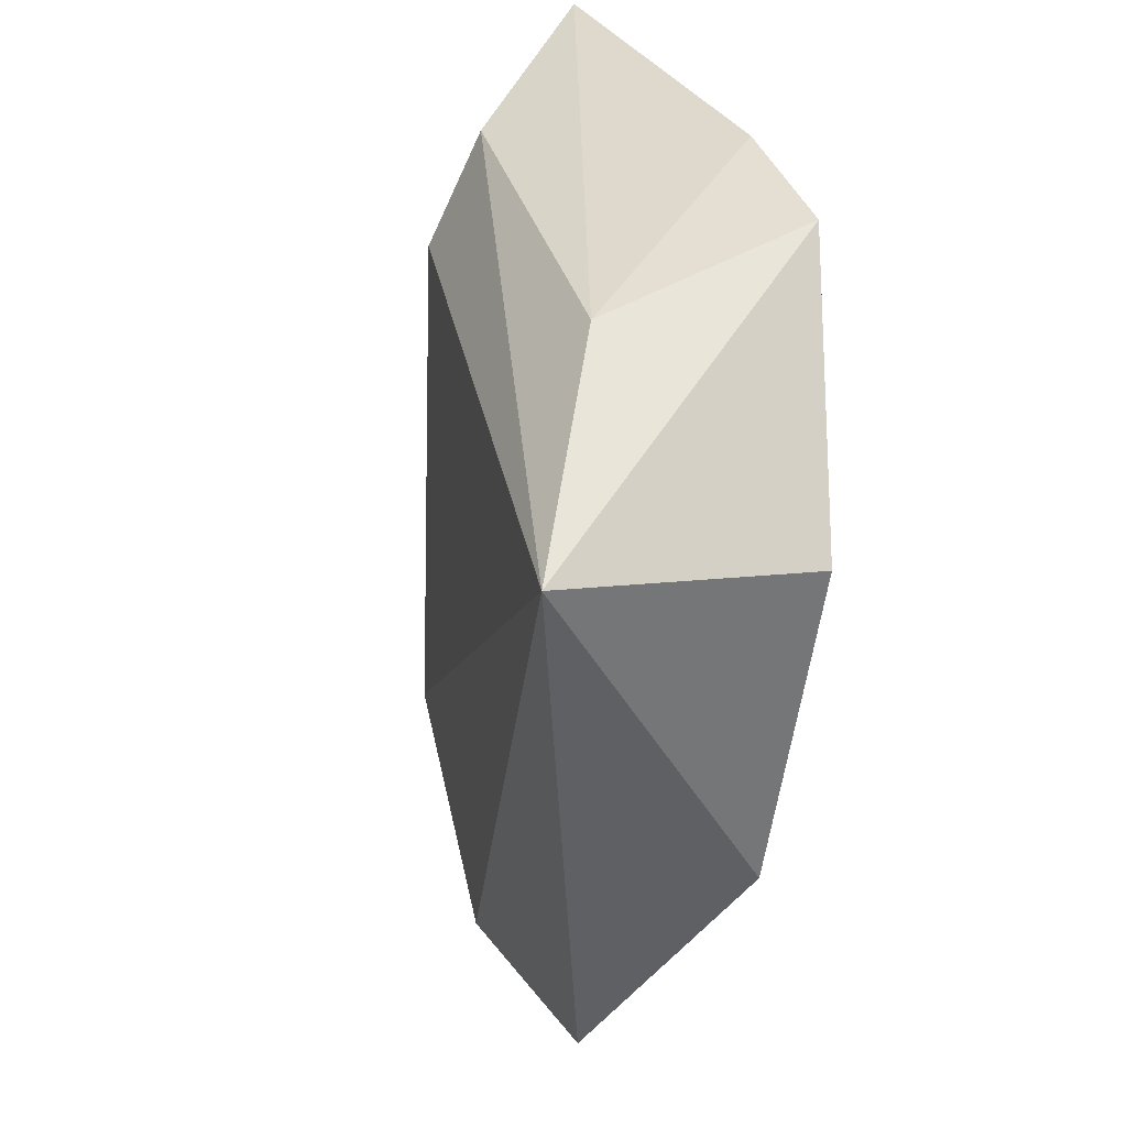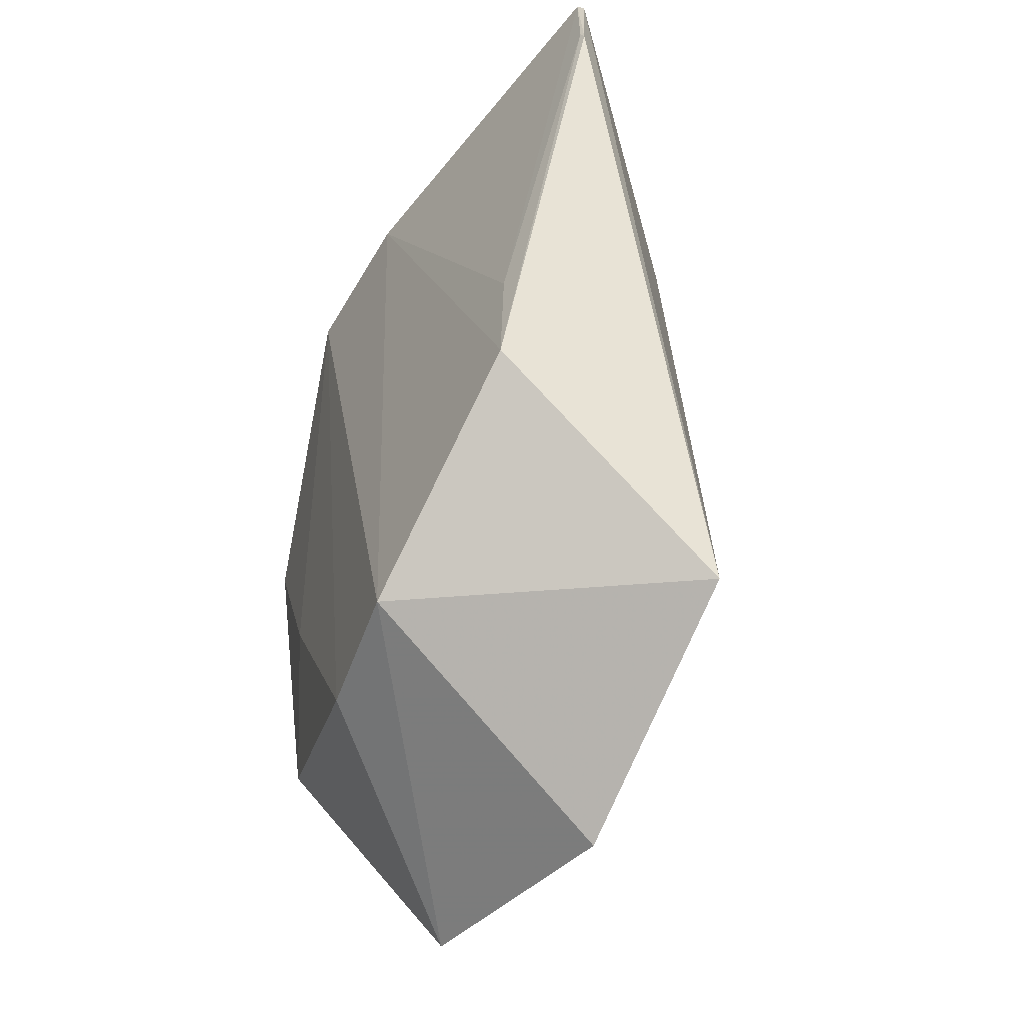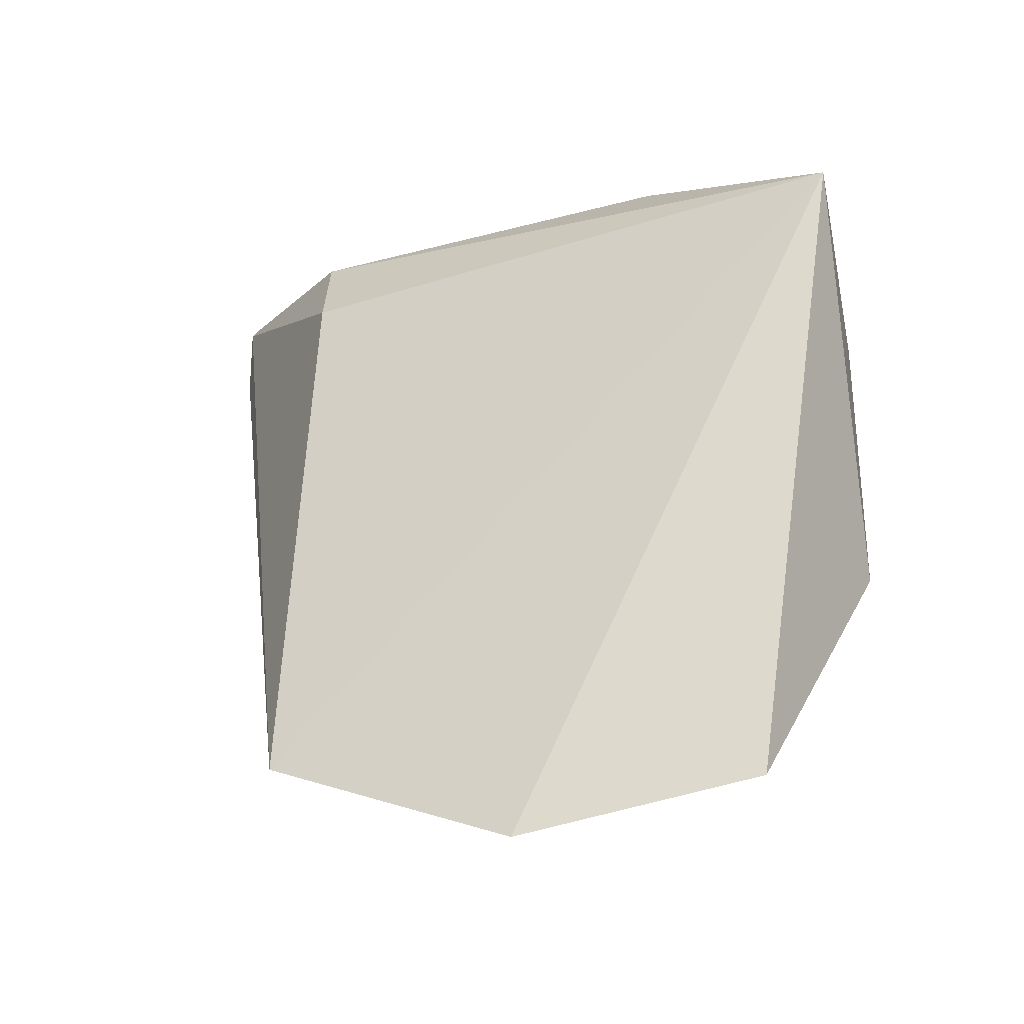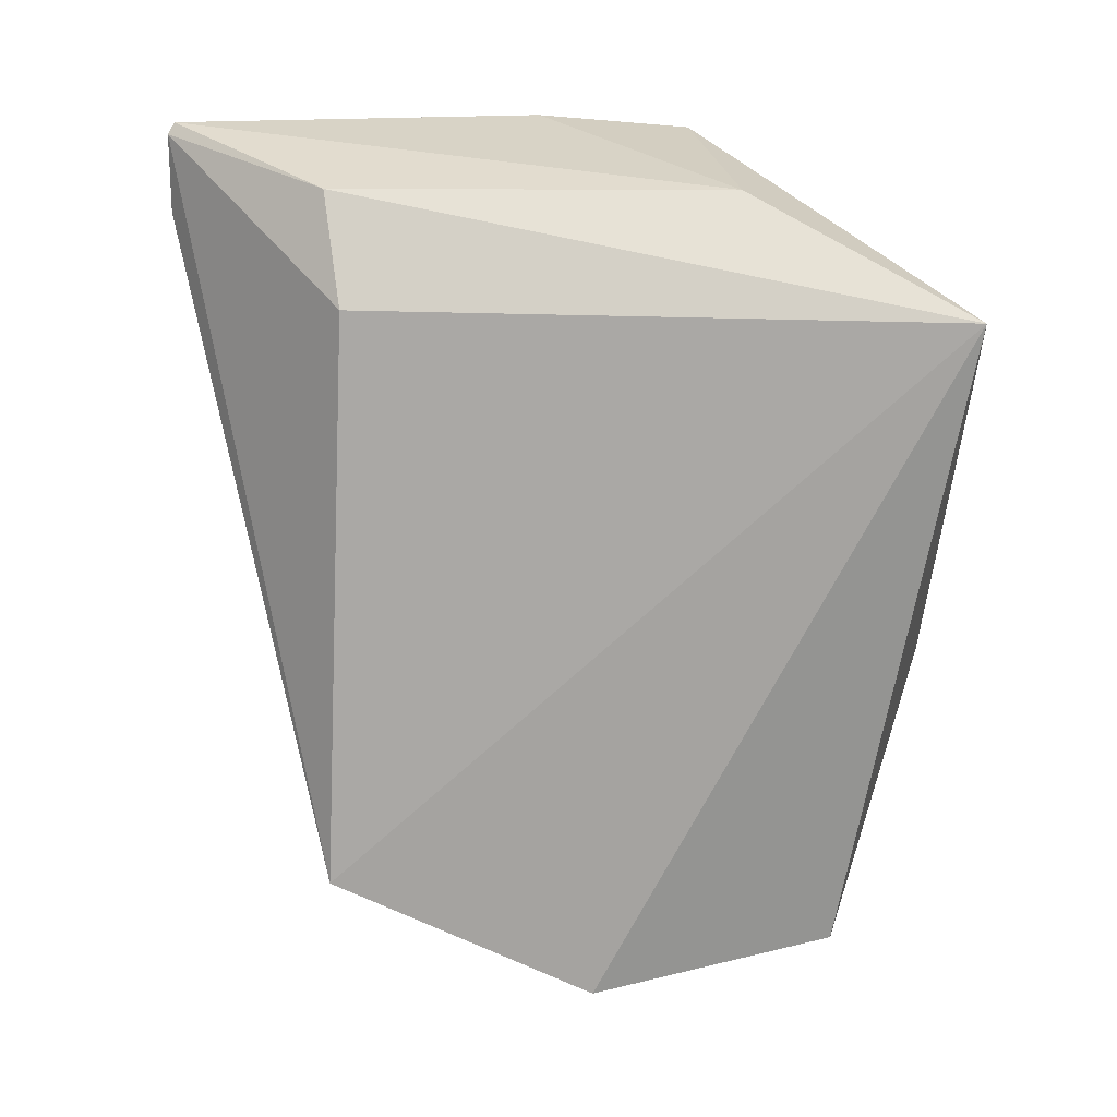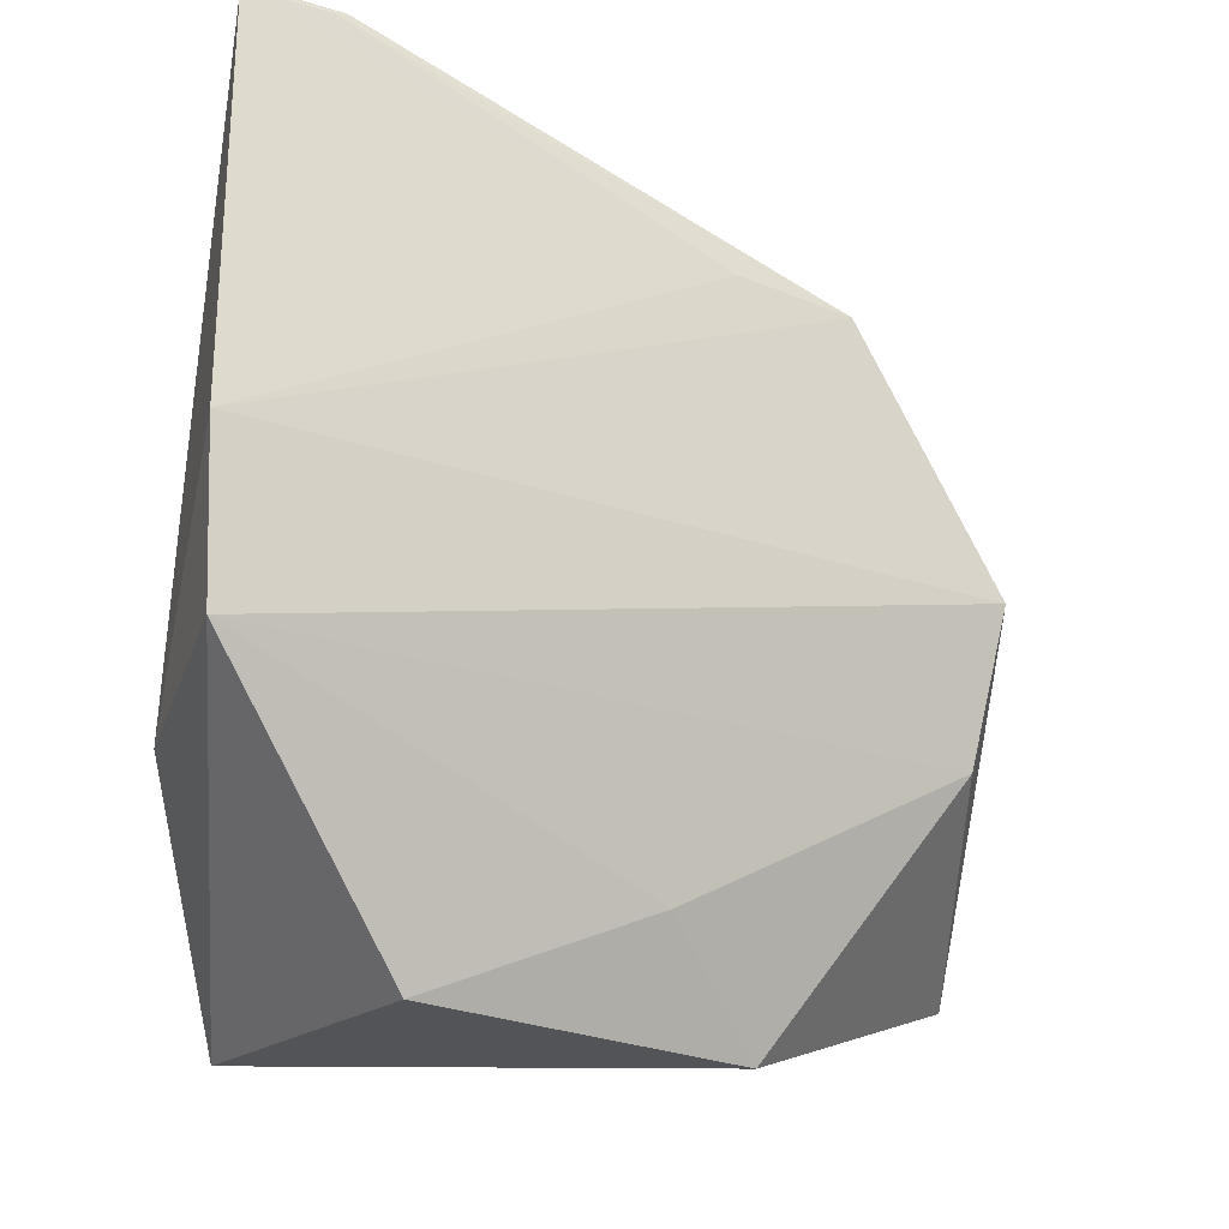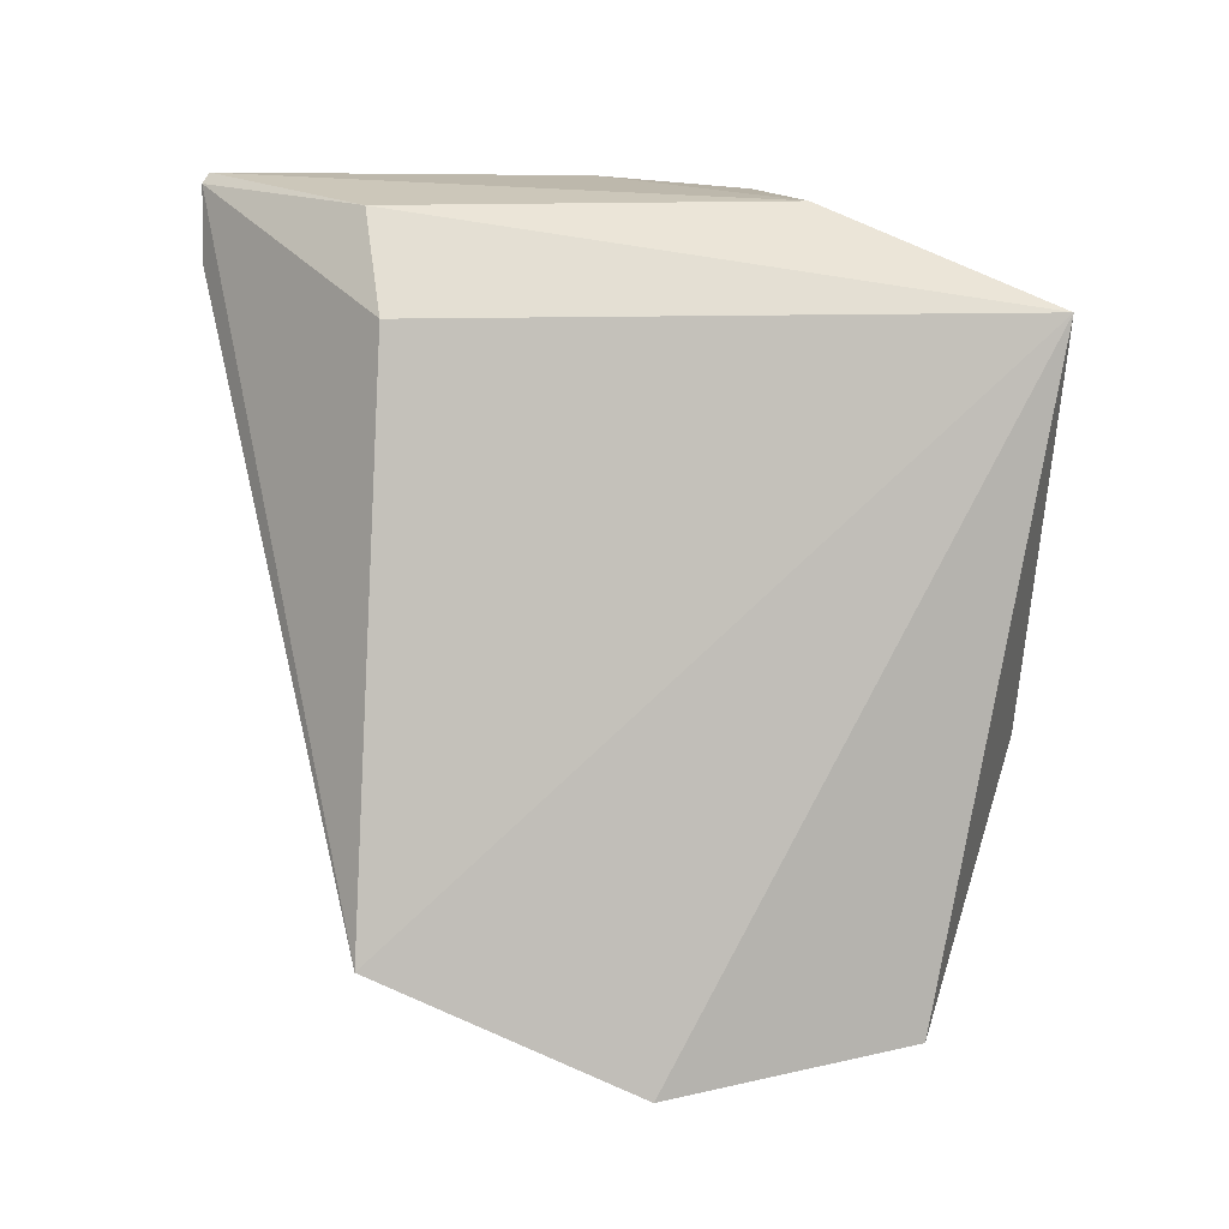
<metadata>
{"format":"obj","ext":"obj","renderer":"f3d","projection":"perspective","resolution":1024,"background":"white","views":[{"elev":34.7,"azim":-24.6,"up":"+Z"},{"elev":-53.7,"azim":143.5,"up":"+Z"},{"elev":-30.3,"azim":-78.6,"up":"+Z"},{"elev":15.4,"azim":-96.4,"up":"+Z"},{"elev":-24.2,"azim":62.5,"up":"+Y"},{"elev":2.1,"azim":-96.4,"up":"+Z"}]}
</metadata>
<code>
v 0.04441 0.07463 0.04487
v 0.04397 0.04819 0.04441
v 0.04345 0.0561 0.009638
v 0.02955 0.05485 0.002443
v 0.02574 0.03724 0.03695
v 0.03197 0.0679 0.008043
v 0.04475 0.0559 0.04505
v 0.03635 0.03696 0.01798
v 0.04434 0.06731 0.01726
v 0.03276 0.06668 0.03697
v 0.03264 0.04744 0.04241
v 0.03987 0.0417 0.02366
v 0.03891 0.03694 0.0343
v 0.02991 0.0426 0.004752
v 0.0443 0.07494 0.04034
v 0.04448 0.06774 0.02286
v 0.03595 0.06725 0.04235
v 0.04125 0.04918 0.01025
v 0.0442 0.07497 0.0443
v 0.04438 0.07472 0.04086
f 6 3 4
f 6 4 5
f 7 2 3
f 9 3 6
f 9 7 3
f 10 6 5
f 11 5 2
f 11 2 7
f 11 7 1
f 13 2 5
f 13 5 8
f 13 12 2
f 13 8 12
f 14 8 5
f 14 5 4
f 14 4 3
f 15 9 6
f 16 1 7
f 16 7 9
f 17 10 5
f 17 5 11
f 17 11 1
f 18 12 8
f 18 3 2
f 18 2 12
f 18 14 3
f 18 8 14
f 19 1 15
f 19 17 1
f 19 10 17
f 19 15 6
f 19 6 10
f 20 15 1
f 20 1 16
f 20 16 9
f 20 9 15

</code>
